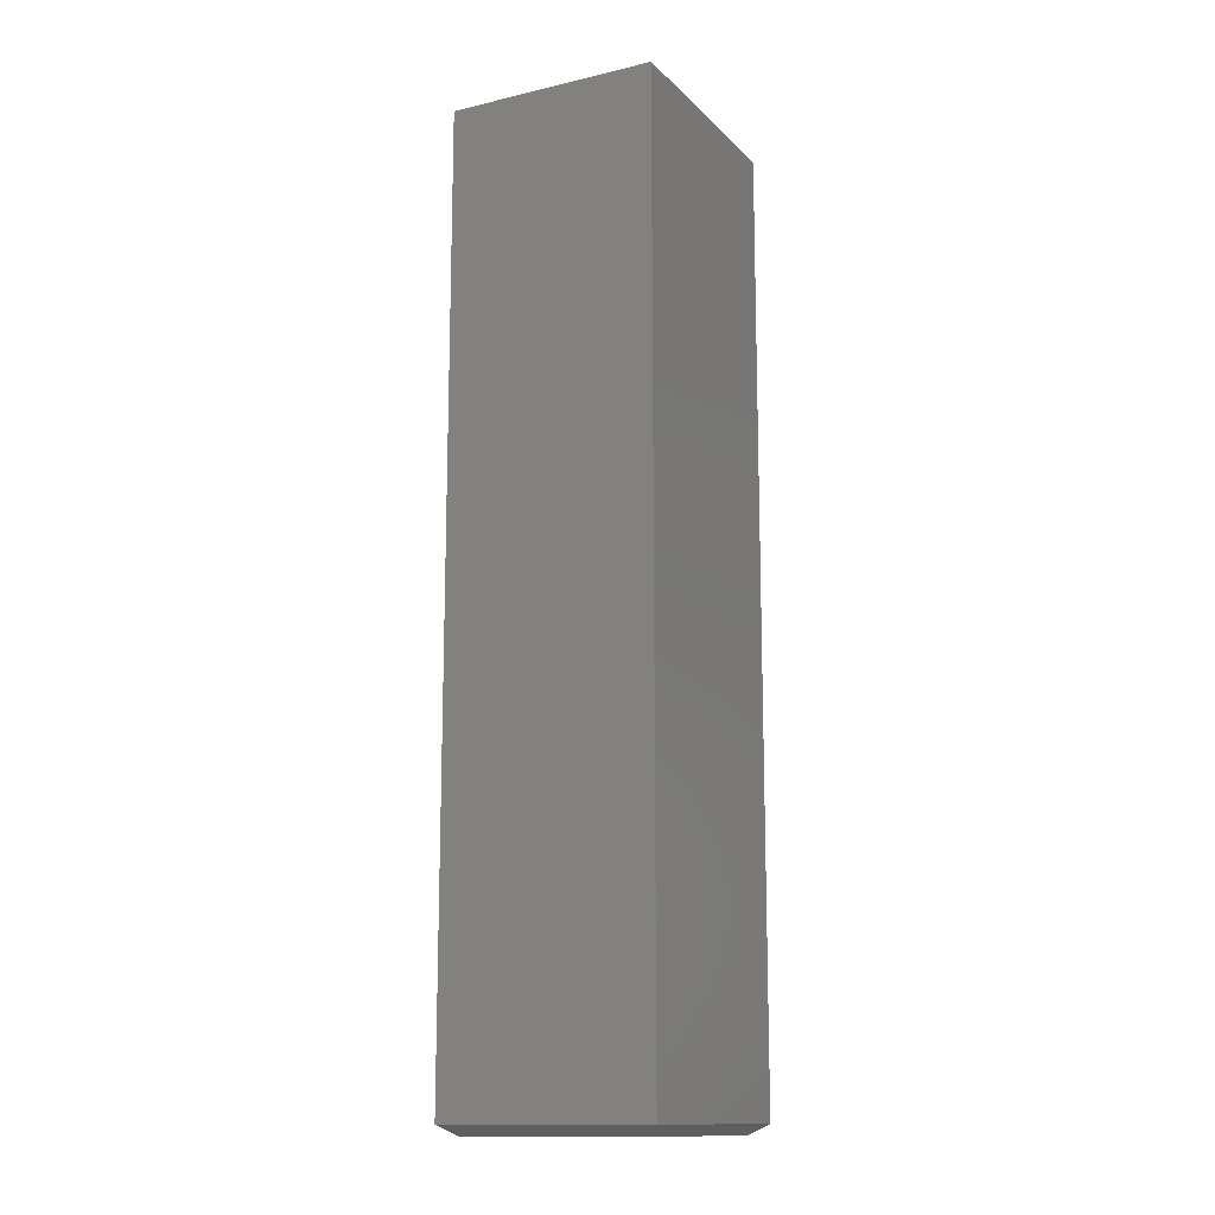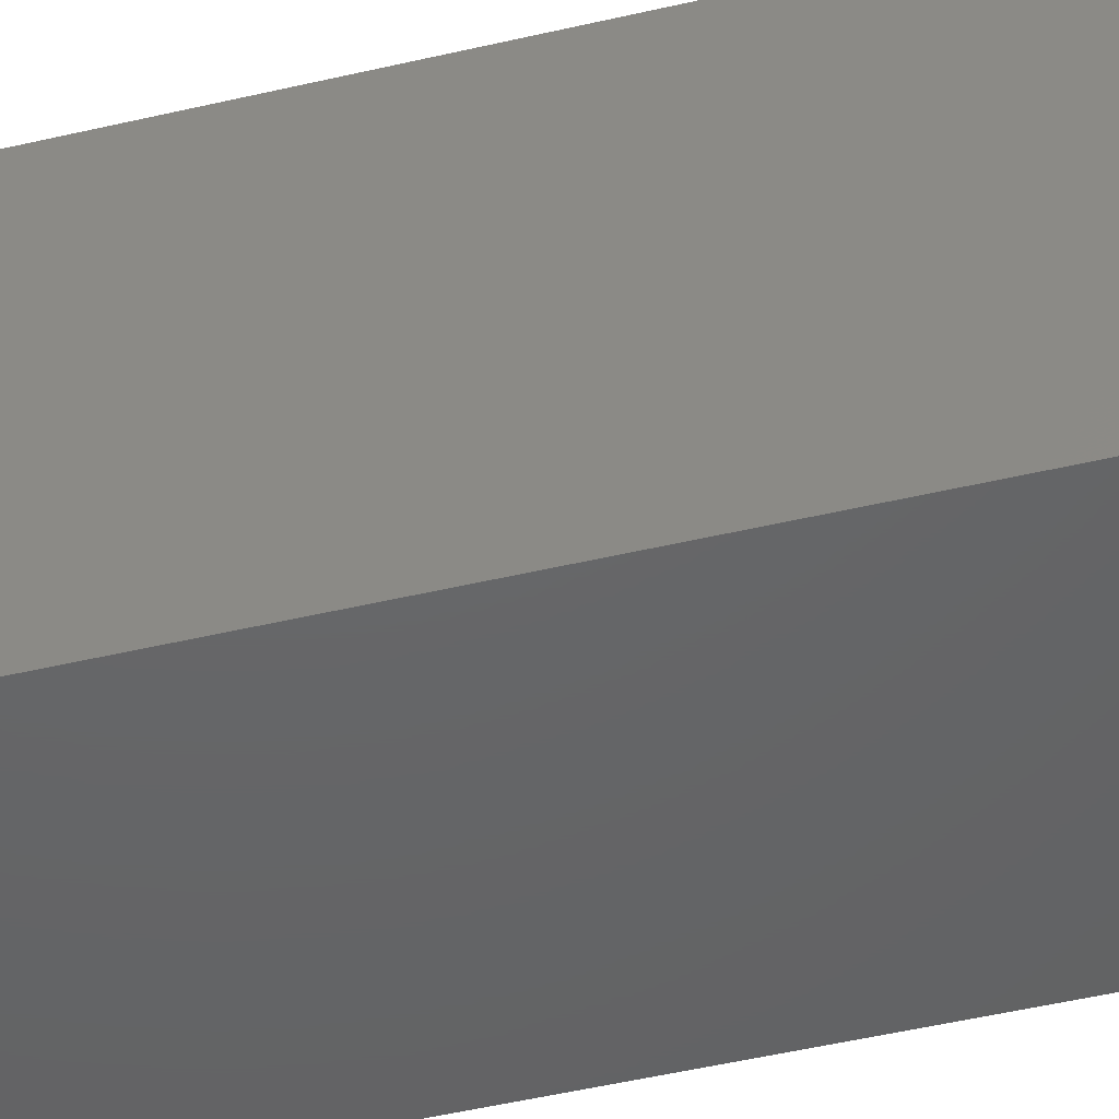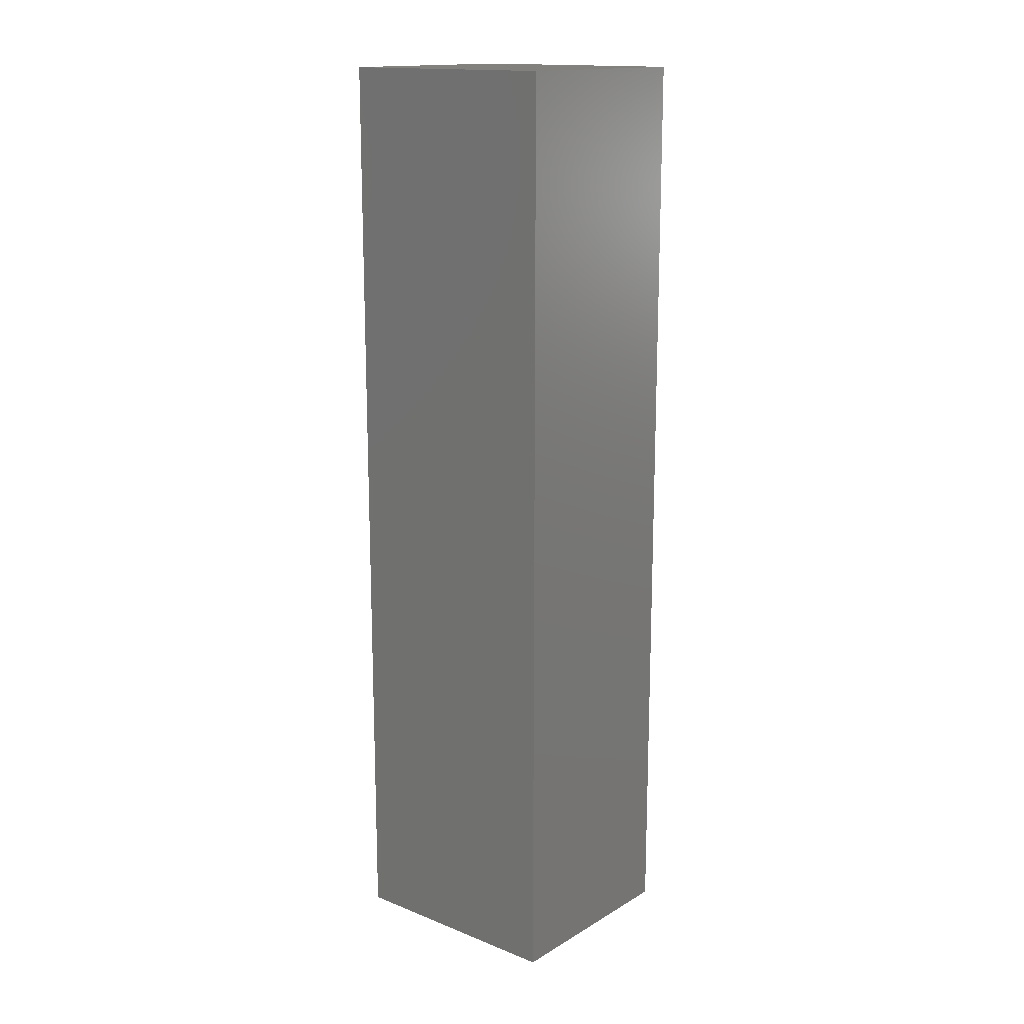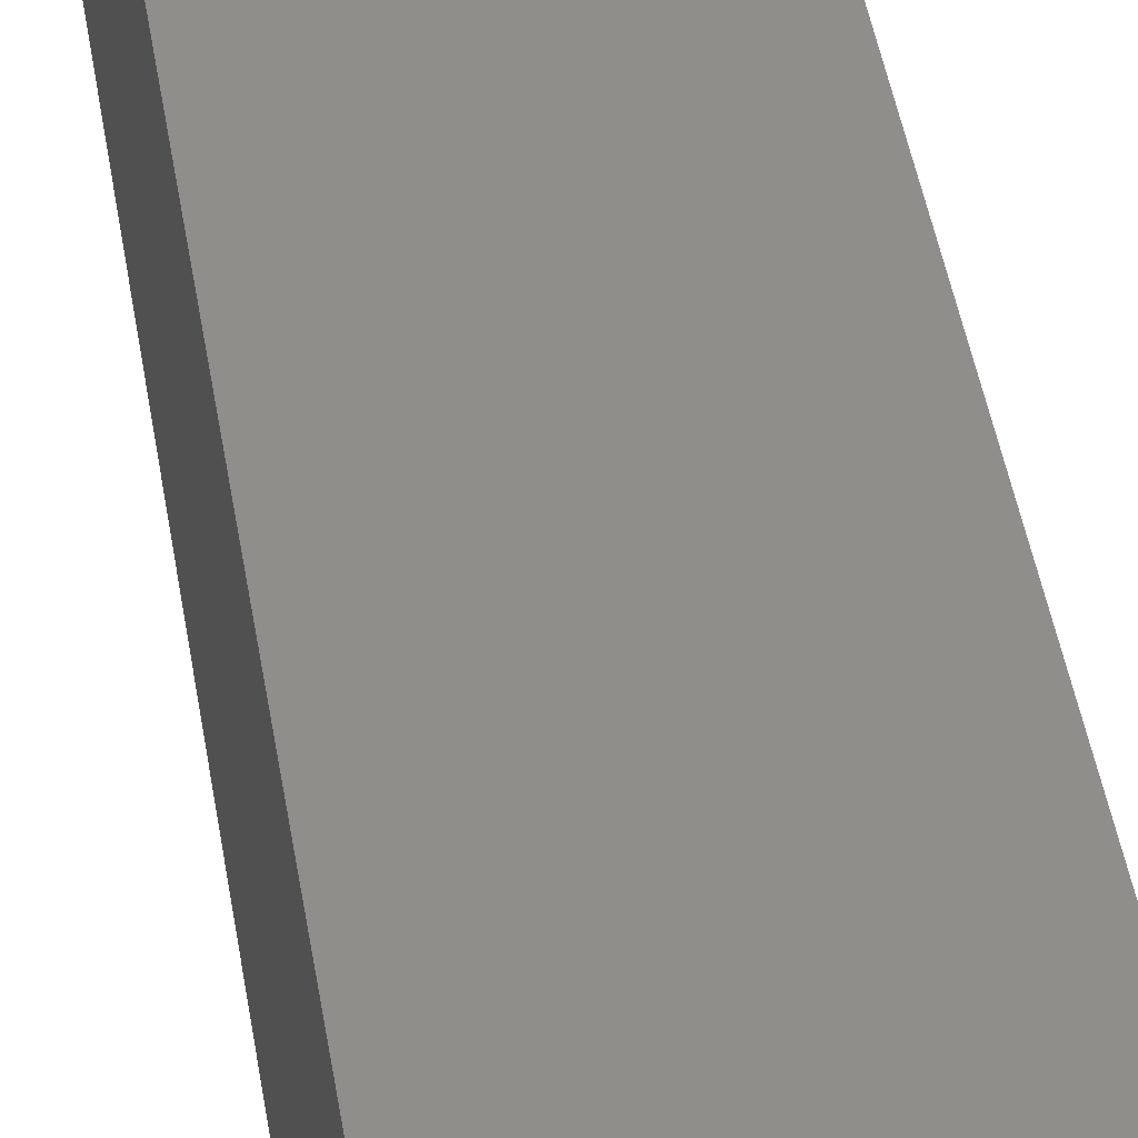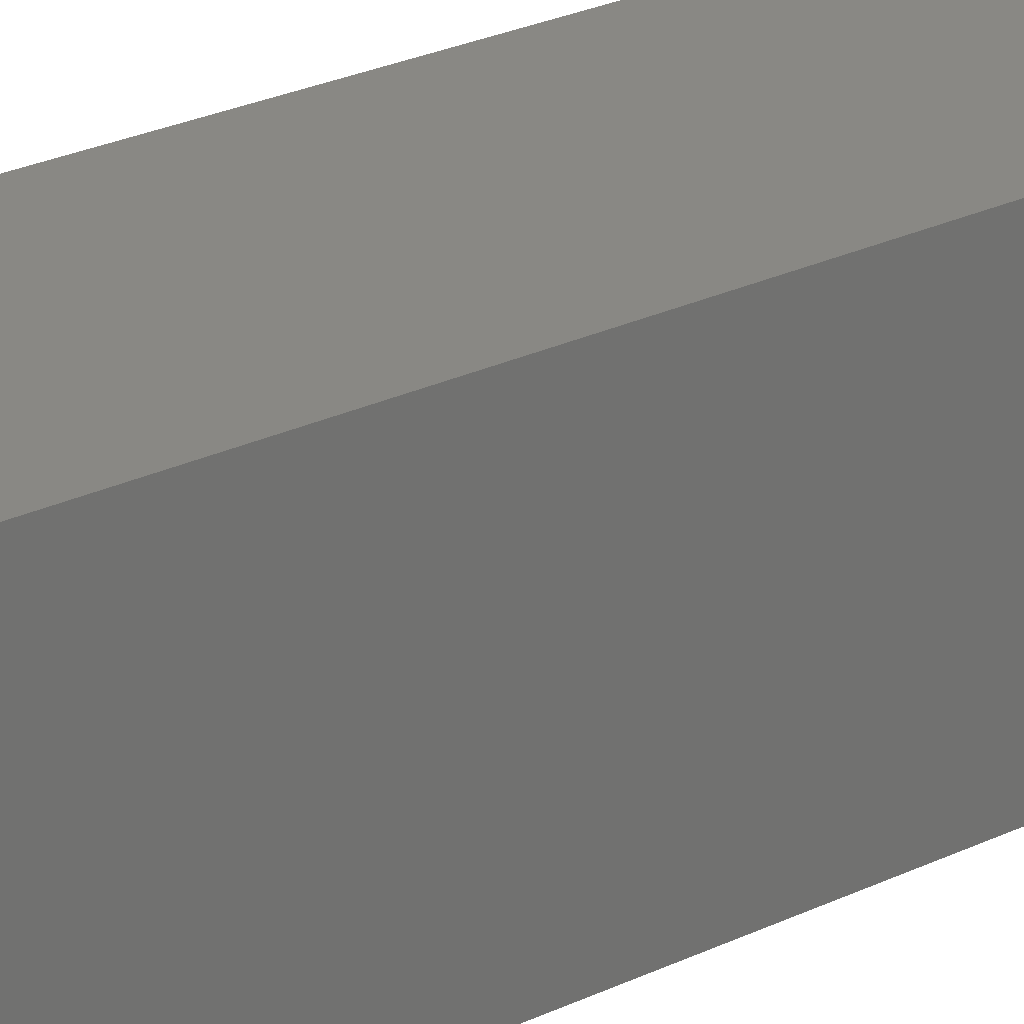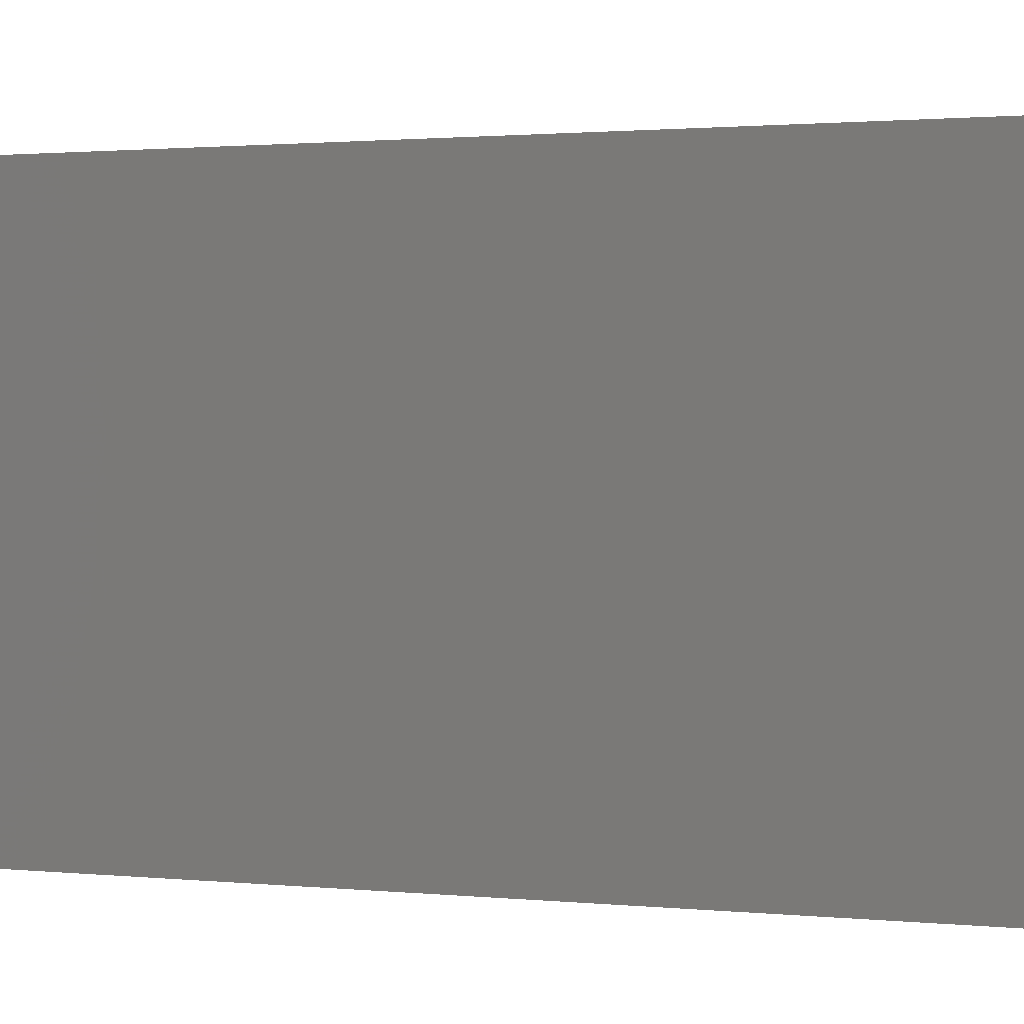
<metadata>
{"format":"stl","ext":"stl","renderer":"f3d","projection":"perspective","resolution":1024,"background":"white","views":[{"elev":-13.7,"azim":-152.6,"up":"+Y"},{"elev":-46.2,"azim":105.3,"up":"+Z"},{"elev":15.6,"azim":129.6,"up":"+Y"},{"elev":43.4,"azim":-8.9,"up":"+Z"},{"elev":26.6,"azim":53.3,"up":"+Z"},{"elev":0.7,"azim":126.9,"up":"+Z"}]}
</metadata>
<code>
# stl→obj: 12 verts, 20 faces
v -0.1641 -0.7344 0.3672
v 0.1675 -0.7344 0.3672
v -0.1641 0.75 0.3672
v 0.1675 0.75 0.3672
v -0.1641 -0.7344 0
v -0.1641 0.75 0
v 0.1675 -0.7344 0
v 0.1675 0.75 0
v -0.1406 -0.75 0.02344
v 0.1441 -0.75 0.02344
v -0.1406 -0.75 0.3438
v 0.1441 -0.75 0.3438
f 1 2 3
f 3 2 4
f 5 6 7
f 7 6 8
f 3 6 1
f 1 6 5
f 2 7 4
f 4 7 8
f 9 10 11
f 11 10 12
f 1 5 11
f 11 5 9
f 7 10 5
f 5 10 9
f 7 2 10
f 10 2 12
f 2 1 12
f 12 1 11
f 8 6 4
f 4 6 3

</code>
